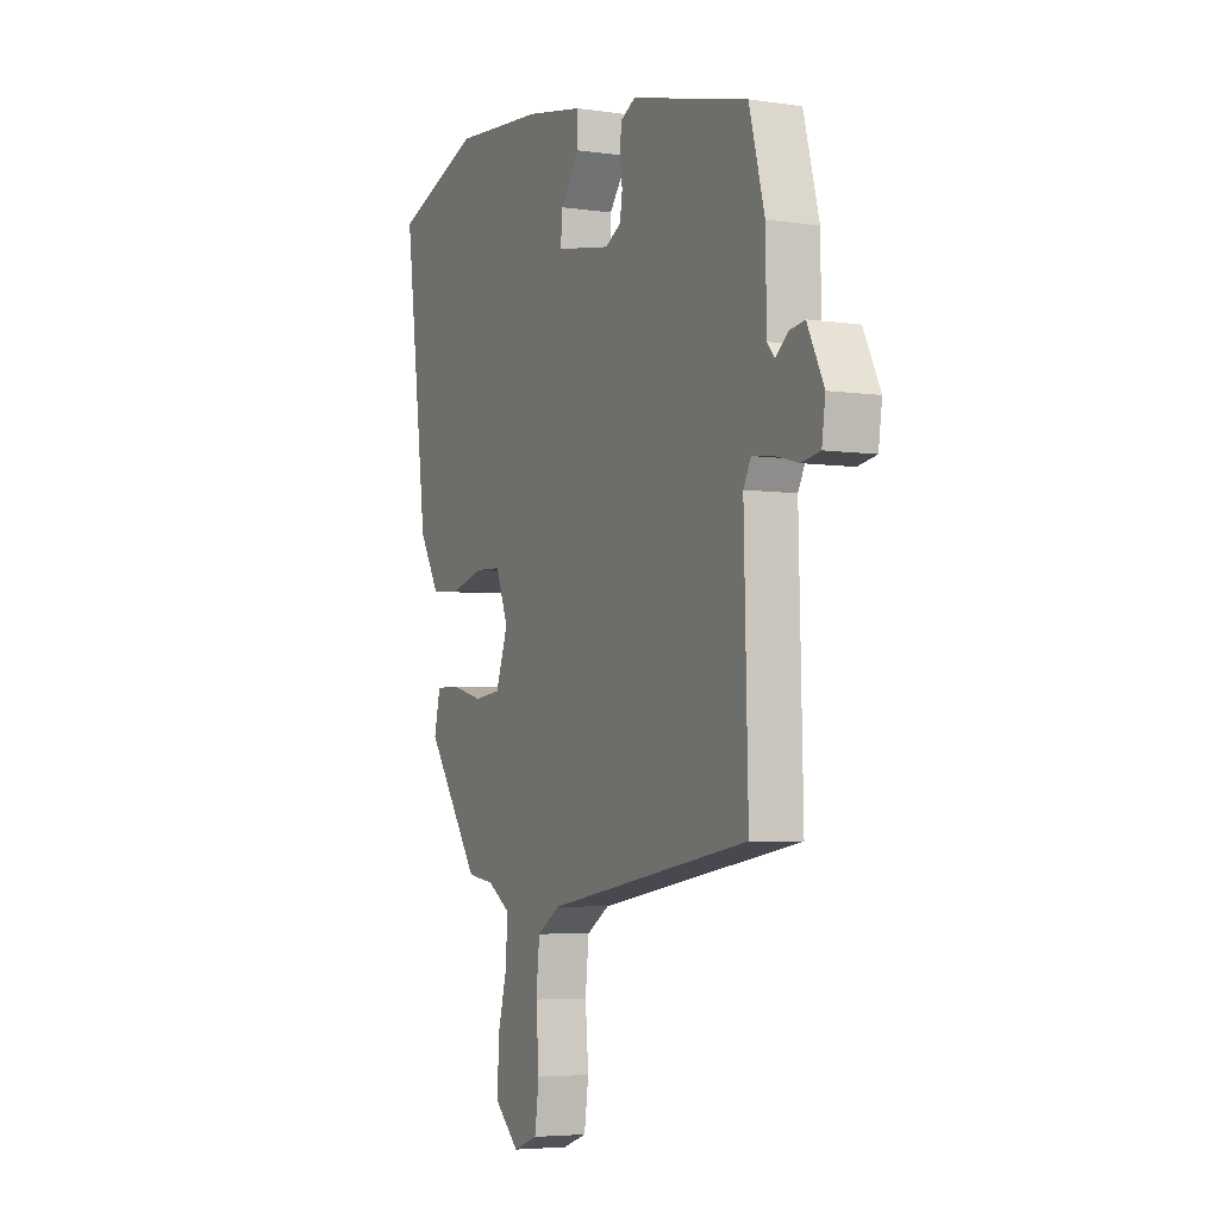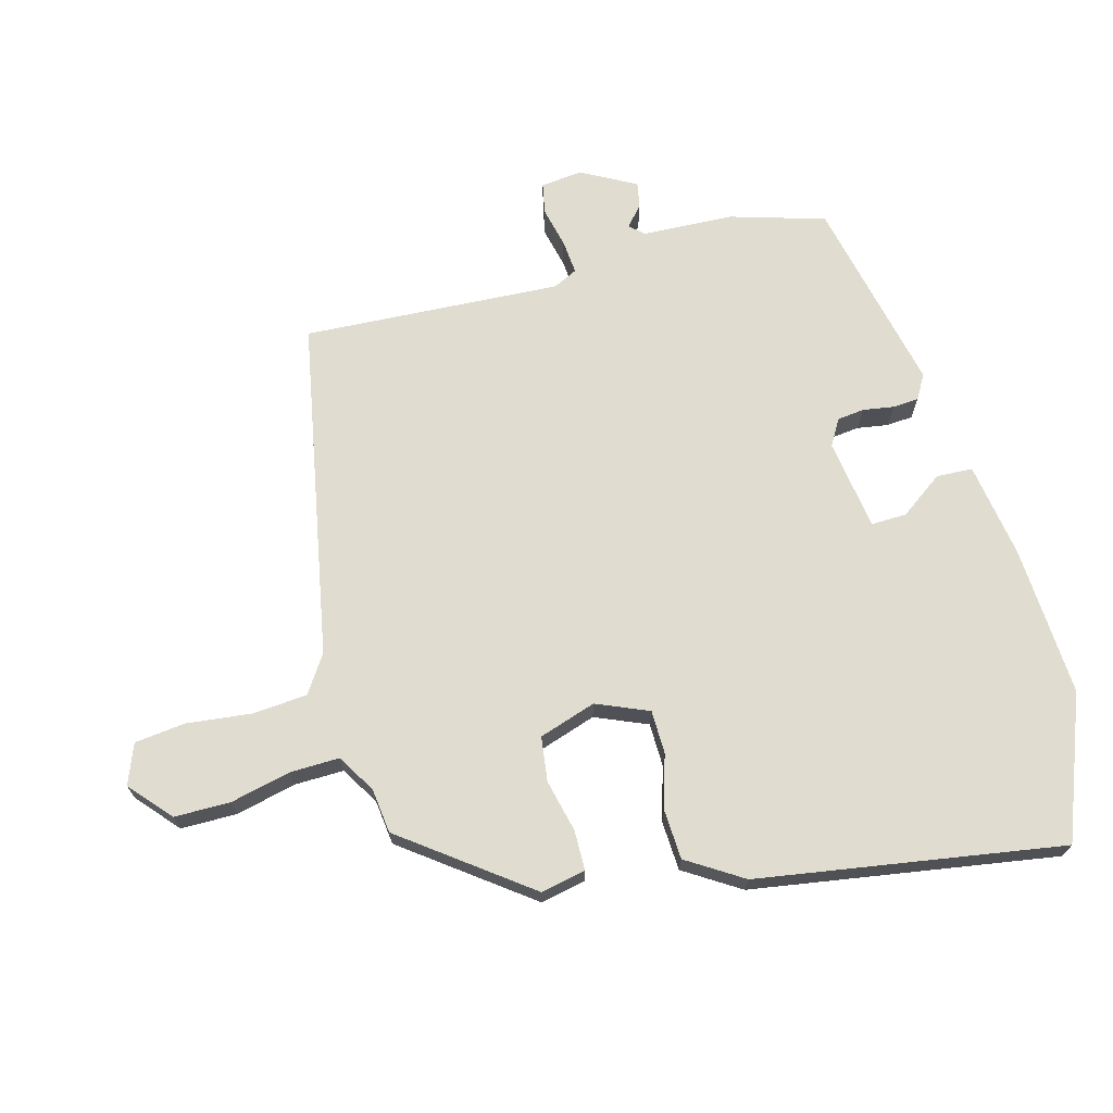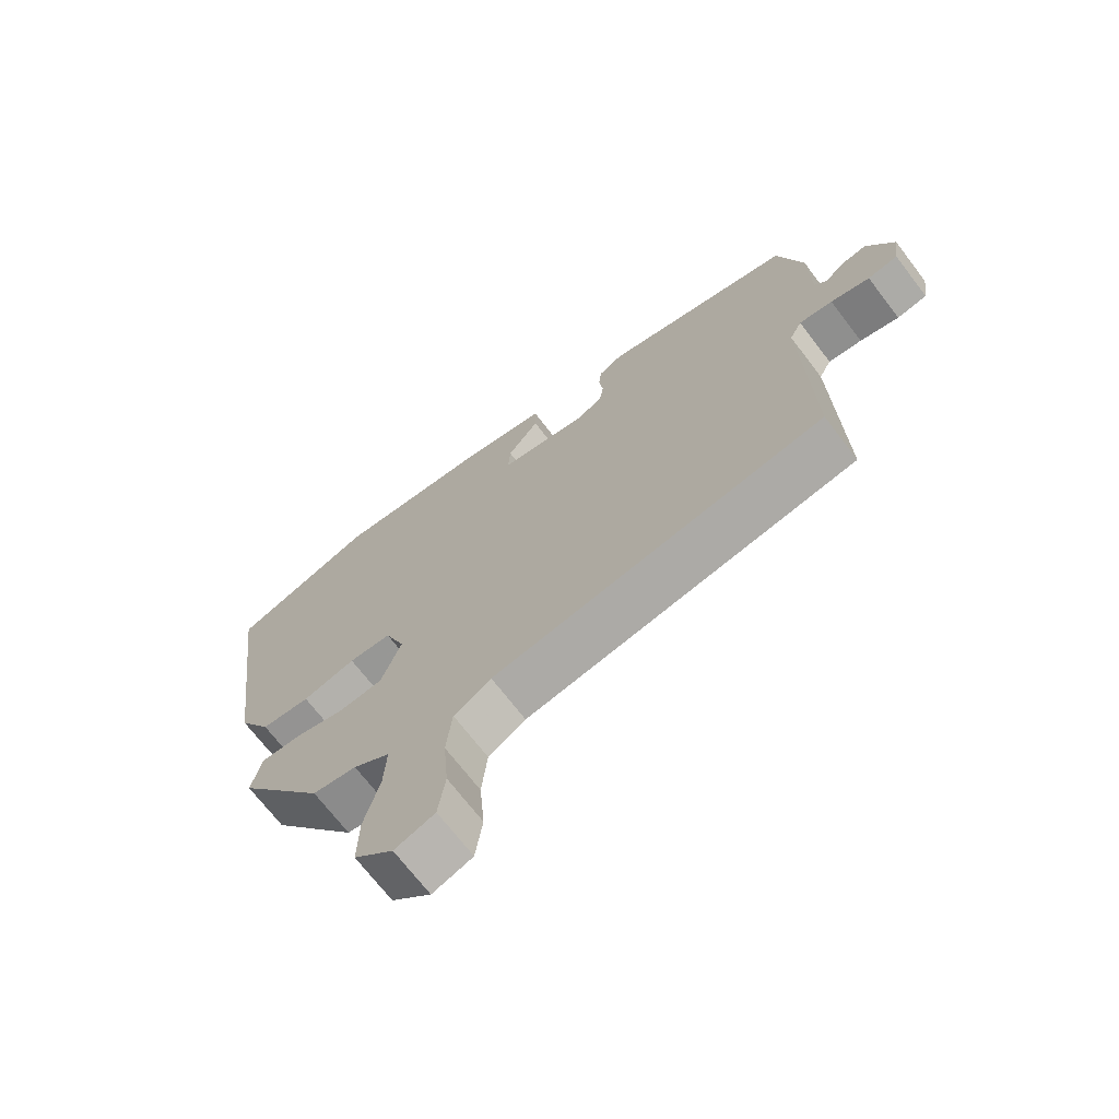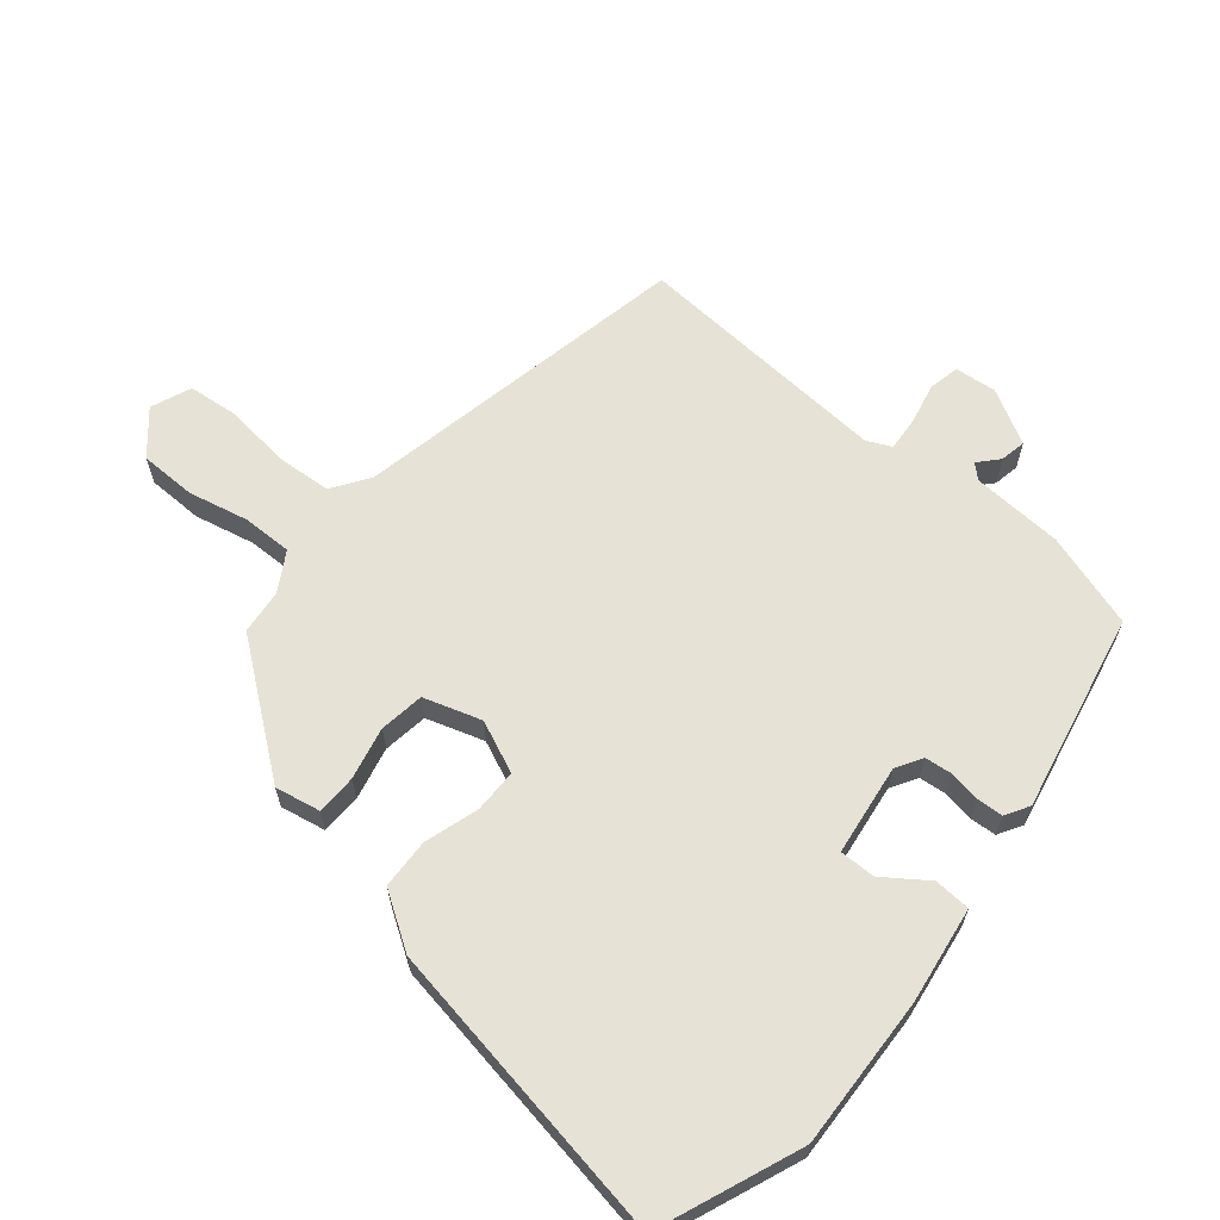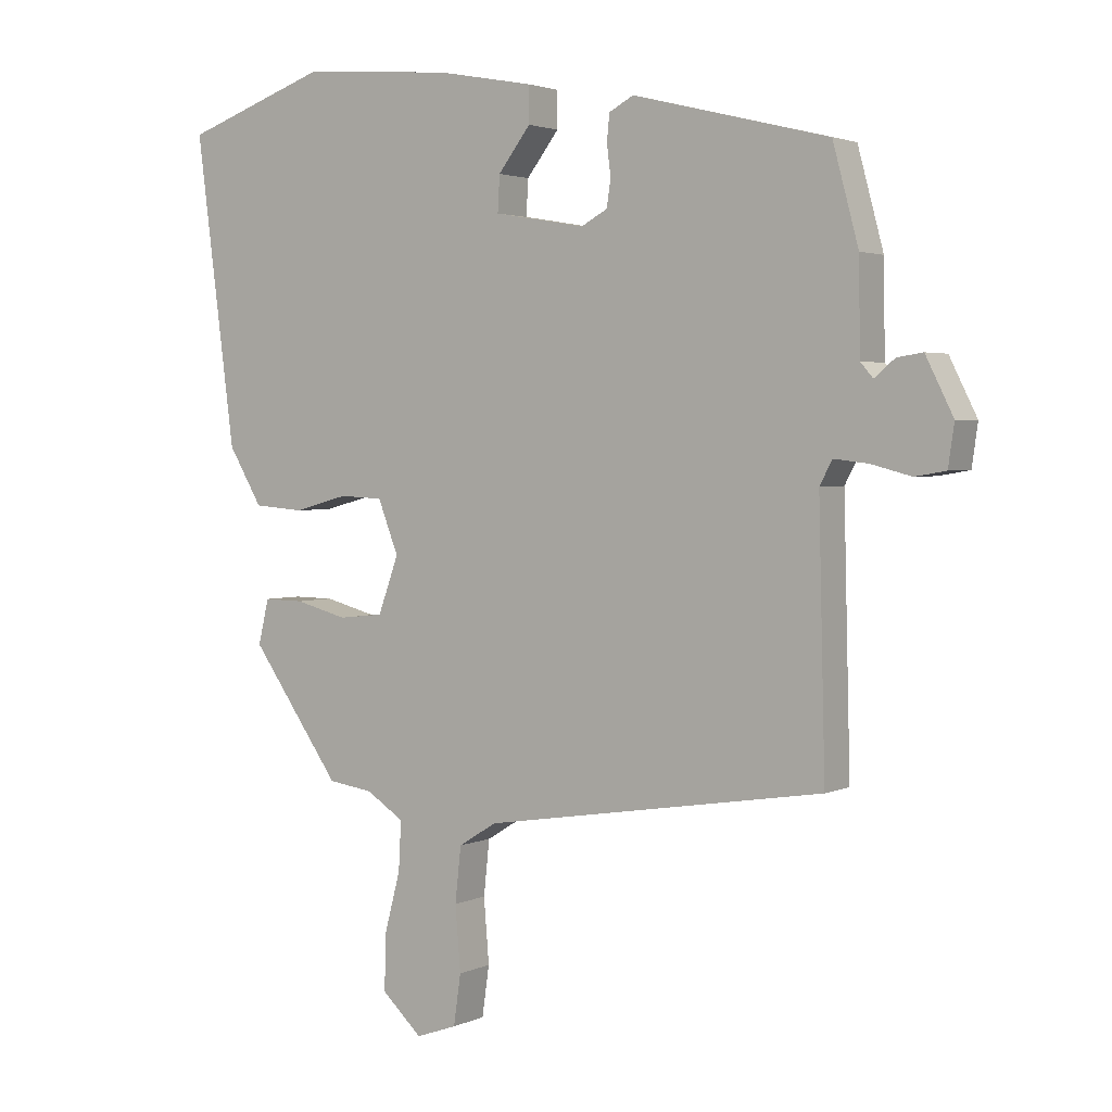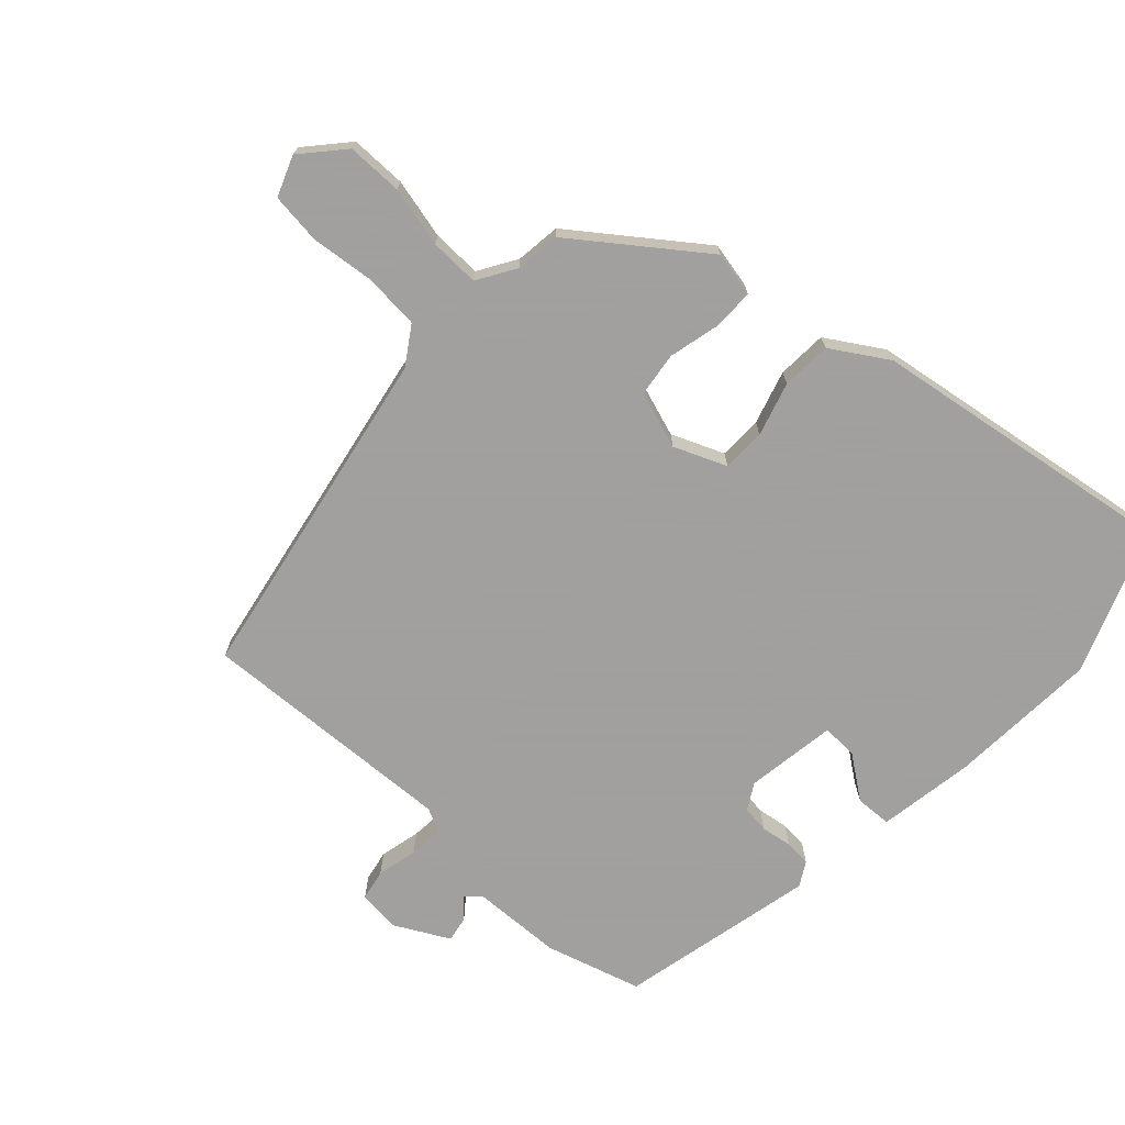
<metadata>
{"format":"obj","ext":"obj","renderer":"f3d","projection":"perspective","resolution":1024,"background":"white","views":[{"elev":-4.8,"azim":64.8,"up":"+Z"},{"elev":69.7,"azim":-103.5,"up":"+Y"},{"elev":-70.0,"azim":37.4,"up":"+Z"},{"elev":63.8,"azim":-48.0,"up":"+Y"},{"elev":2.7,"azim":33.6,"up":"+Z"},{"elev":-71.9,"azim":-131.3,"up":"+Y"}]}
</metadata>
<code>
v -0.321 0.07 -0.474
v -0.457 0.07 -0.281
v -0.441 0.07 -0.213
v -0.38 0.07 -0.214
v -0.301 0.07 -0.235
v -0.233 0.07 -0.228
v -0.202 0.07 -0.142
v -0.233 0.07 -0.062
v -0.299 0.07 -0.059
v -0.381 0.07 -0.081
v -0.457 0.07 -0.075
v -0.508 0.07 0.011
v -0.568 0.07 0.476
v -0.349 0.07 0.553
v -0.12 0.07 0.534
v 0.025 0.07 0.507
v 0.026 0.07 0.452
v -0.023 0.07 0.388
v -0.026 0.07 0.334
v 0.112 0.07 0.31
v 0.152 0.07 0.332
v 0.158 0.07 0.373
v 0.152 0.07 0.42
v 0.156 0.07 0.46
v 0.193 0.07 0.48
v 0.49 0.07 0.406
v 0.529 0.07 0.26
v 0.531 0.07 0.122
v 0.55 0.07 0.1
v 0.581 0.07 0.126
v 0.62 0.07 0.132
v 0.662 0.07 0.048
v 0.653 0.07 -0.015
v 0.606 0.07 -0.023
v 0.545 0.07 -0.007
v 0.493 0.07 -0.001
v 0.474 0.07 -0.037
v 0.484 0.07 -0.43
v -0.033 0.07 -0.512
v -0.091 0.07 -0.548
v -0.1 0.07 -0.632
v -0.092 0.07 -0.73
v -0.103 0.07 -0.807
v -0.165 0.07 -0.829
v -0.226 0.07 -0.772
v -0.224 0.07 -0.687
v -0.2 0.07 -0.596
v -0.196 0.07 -0.521
v -0.253 0.07 -0.484
v -0.321 0 -0.474
v -0.457 0 -0.281
v -0.441 0 -0.213
v -0.38 0 -0.214
v -0.301 0 -0.235
v -0.233 0 -0.228
v -0.202 0 -0.142
v -0.233 0 -0.062
v -0.299 0 -0.059
v -0.381 0 -0.081
v -0.457 0 -0.075
v -0.508 0 0.011
v -0.568 0 0.476
v -0.349 0 0.553
v -0.12 0 0.534
v 0.025 0 0.507
v 0.026 0 0.452
v -0.023 0 0.388
v -0.026 0 0.334
v 0.112 0 0.31
v 0.152 0 0.332
v 0.158 0 0.373
v 0.152 0 0.42
v 0.156 0 0.46
v 0.193 0 0.48
v 0.49 0 0.406
v 0.529 0 0.26
v 0.531 0 0.122
v 0.55 0 0.1
v 0.581 0 0.126
v 0.62 0 0.132
v 0.662 0 0.048
v 0.653 0 -0.015
v 0.606 0 -0.023
v 0.545 0 -0.007
v 0.493 0 -0.001
v 0.474 0 -0.037
v 0.484 0 -0.43
v -0.033 0 -0.512
v -0.091 0 -0.548
v -0.1 0 -0.632
v -0.092 0 -0.73
v -0.103 0 -0.807
v -0.165 0 -0.829
v -0.226 0 -0.772
v -0.224 0 -0.687
v -0.2 0 -0.596
v -0.196 0 -0.521
v -0.253 0 -0.484
f 45 46 47
f 44 45 47
f 43 44 47
f 42 43 47
f 41 42 47
f 40 41 47 48
f 39 40 48 49
f 39 49 1
f 38 39 1
f 37 38 1
f 33 34 35
f 32 33 35
f 31 32 35
f 30 31 35
f 29 30 35
f 28 29 35 36
f 28 36 37
f 27 28 37
f 26 27 37
f 25 26 37
f 24 25 37
f 23 24 37
f 22 23 37
f 16 17 18
f 15 16 18
f 14 15 18
f 13 14 18
f 12 13 18
f 11 12 18
f 11 18 19
f 10 11 19
f 9 10 19
f 8 9 19 20
f 3 4 5
f 2 3 5
f 1 2 5
f 1 5 6
f 37 1 6 7
f 21 22 37
f 20 21 37
f 8 20 37
f 7 8 37
f 96 95 94
f 96 94 93
f 96 93 92
f 96 92 91
f 96 91 90
f 97 96 90 89
f 98 97 89 88
f 50 98 88
f 50 88 87
f 50 87 86
f 84 83 82
f 84 82 81
f 84 81 80
f 84 80 79
f 84 79 78
f 85 84 78 77
f 86 85 77
f 86 77 76
f 86 76 75
f 86 75 74
f 86 74 73
f 86 73 72
f 86 72 71
f 67 66 65
f 67 65 64
f 67 64 63
f 67 63 62
f 67 62 61
f 67 61 60
f 68 67 60
f 68 60 59
f 68 59 58
f 69 68 58 57
f 54 53 52
f 54 52 51
f 54 51 50
f 55 54 50
f 56 55 50 86
f 86 71 70
f 86 70 69
f 86 69 57
f 86 57 56
f 1 50 51 2
f 2 51 52 3
f 3 52 53 4
f 4 53 54 5
f 5 54 55 6
f 6 55 56 7
f 7 56 57 8
f 8 57 58 9
f 9 58 59 10
f 10 59 60 11
f 11 60 61 12
f 12 61 62 13
f 13 62 63 14
f 14 63 64 15
f 15 64 65 16
f 16 65 66 17
f 17 66 67 18
f 18 67 68 19
f 19 68 69 20
f 20 69 70 21
f 21 70 71 22
f 22 71 72 23
f 23 72 73 24
f 24 73 74 25
f 25 74 75 26
f 26 75 76 27
f 27 76 77 28
f 28 77 78 29
f 29 78 79 30
f 30 79 80 31
f 31 80 81 32
f 32 81 82 33
f 33 82 83 34
f 34 83 84 35
f 35 84 85 36
f 36 85 86 37
f 37 86 87 38
f 38 87 88 39
f 39 88 89 40
f 40 89 90 41
f 41 90 91 42
f 42 91 92 43
f 43 92 93 44
f 44 93 94 45
f 45 94 95 46
f 46 95 96 47
f 47 96 97 48
f 48 97 98 49
f 49 98 50 1

</code>
